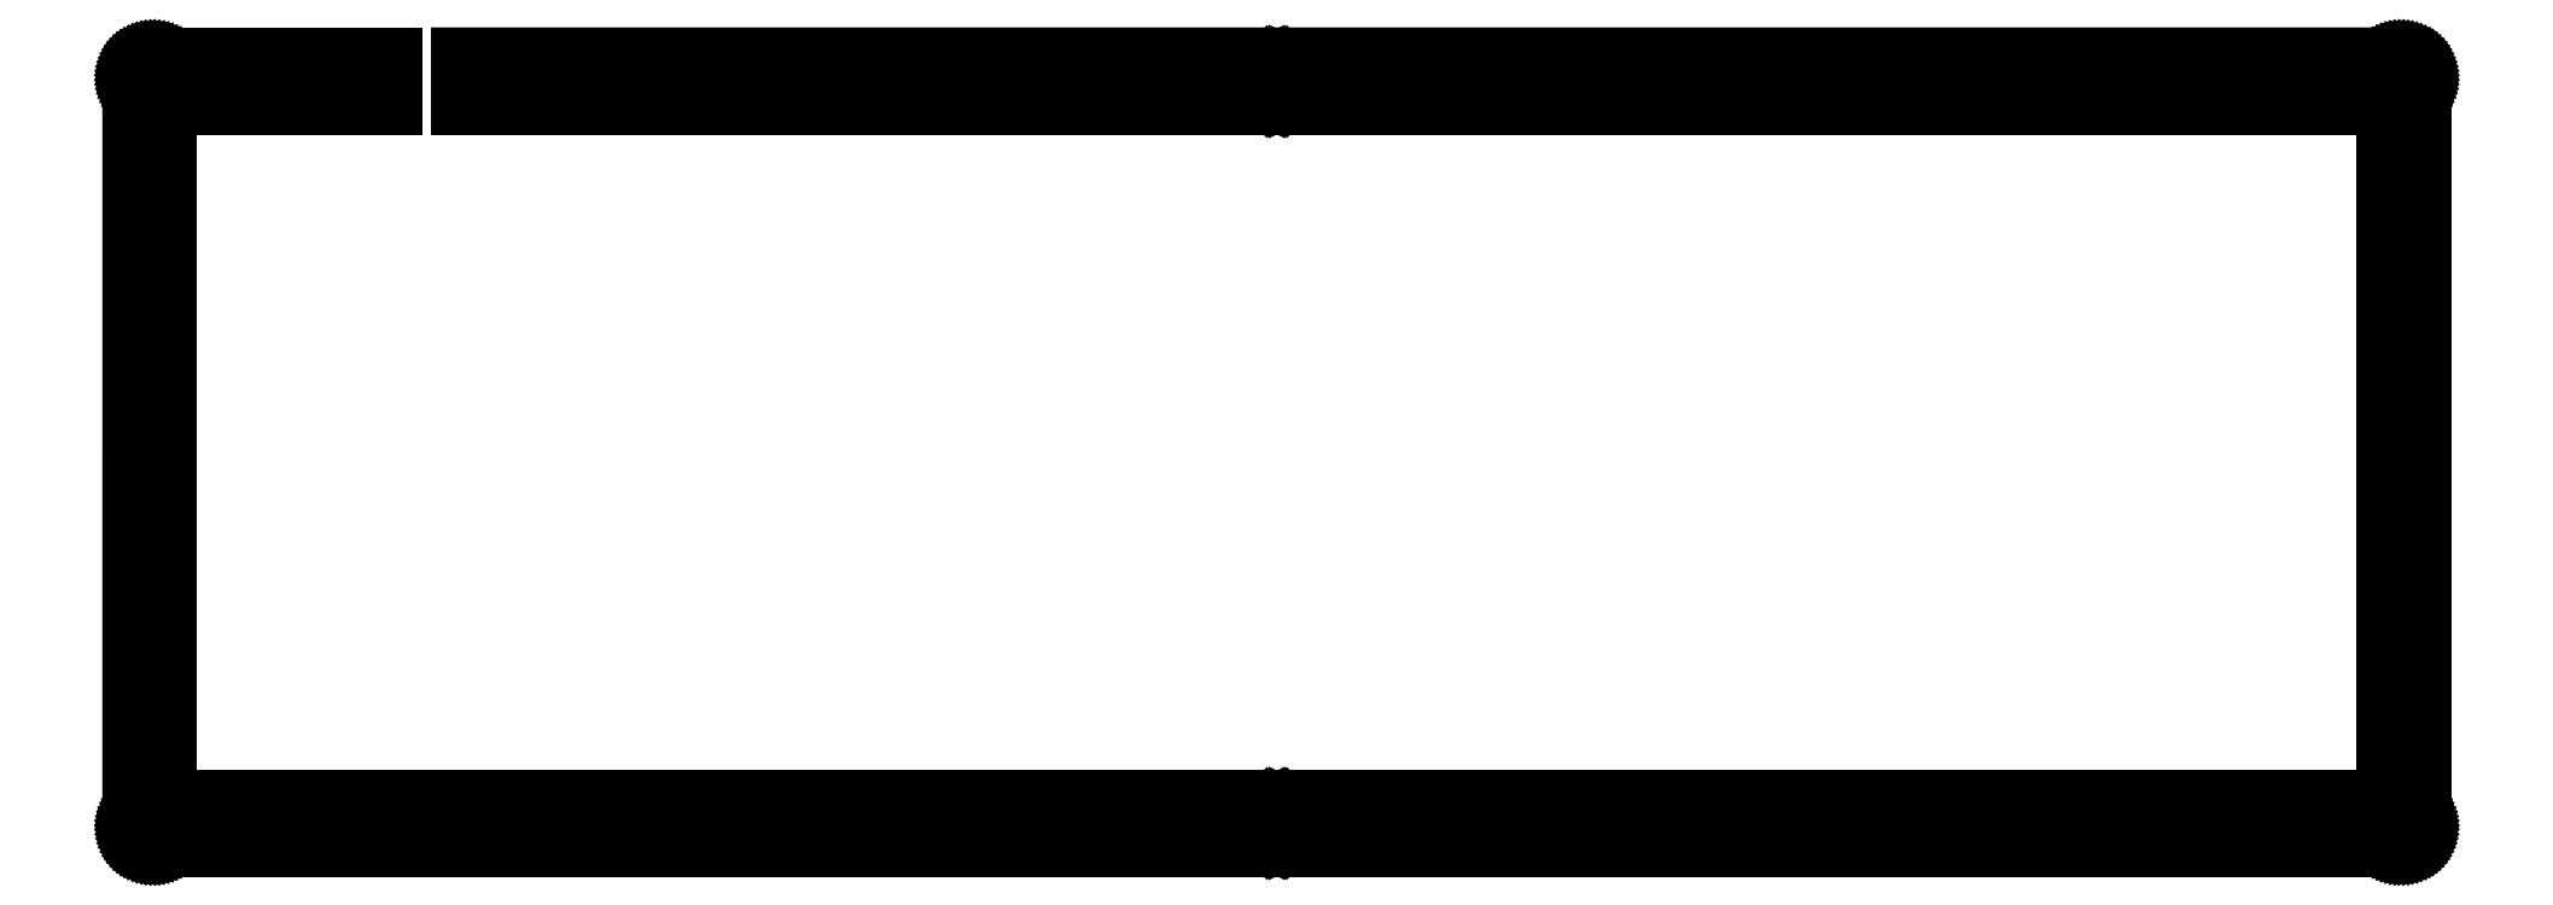
<metadata>
{"format":"dxf","ext":"dxf","renderer":"ezdxf+matplotlib","layout":"modelspace","background":"white","min_lineweight":24,"dpi":150}
</metadata>
<code>
0
SECTION
2
ENTITIES
0
LINE
8
0
10
38.02
20
115.3
30
0
11
38.02
21
108.3
31
0
0
LINE
8
0
10
38.02
20
108.3
30
0
11
5.093
21
108.3
31
0
0
LINE
8
0
10
5.093
20
108.3
30
0
11
5.093
21
7.093
31
0
0
LINE
8
0
10
5.093
20
7.093
30
0
11
328.9
21
7.093
31
0
0
LINE
8
0
10
328.9
20
7.093
30
0
11
328.9
21
108.3
31
0
0
LINE
8
0
10
328.9
20
108.3
30
0
11
48.02
21
108.3
31
0
0
LINE
8
0
10
48.02
20
108.3
30
0
11
48.02
21
115.3
31
0
0
LINE
8
0
10
48.02
20
115.3
30
0
11
330.9
21
115.3
31
0
0
LINE
8
0
10
330.9
20
115.3
30
0
11
331.2
21
115.3
31
0
0
LINE
8
0
10
331.2
20
115.3
30
0
11
331.4
21
115.3
31
0
0
LINE
8
0
10
331.4
20
115.3
30
0
11
331.6
21
115.3
31
0
0
LINE
8
0
10
331.6
20
115.3
30
0
11
331.9
21
115.2
31
0
0
LINE
8
0
10
331.9
20
115.2
30
0
11
332.1
21
115.1
31
0
0
LINE
8
0
10
332.1
20
115.1
30
0
11
332.3
21
115
31
0
0
LINE
8
0
10
332.3
20
115
30
0
11
332.5
21
114.9
31
0
0
LINE
8
0
10
332.5
20
114.9
30
0
11
332.7
21
114.8
31
0
0
LINE
8
0
10
332.7
20
114.8
30
0
11
332.9
21
114.6
31
0
0
LINE
8
0
10
332.9
20
114.6
30
0
11
333.1
21
114.5
31
0
0
LINE
8
0
10
333.1
20
114.5
30
0
11
333.2
21
114.3
31
0
0
LINE
8
0
10
333.2
20
114.3
30
0
11
333.4
21
114.1
31
0
0
LINE
8
0
10
333.4
20
114.1
30
0
11
333.5
21
113.9
31
0
0
LINE
8
0
10
333.5
20
113.9
30
0
11
333.6
21
113.7
31
0
0
LINE
8
0
10
333.6
20
113.7
30
0
11
333.7
21
113.5
31
0
0
LINE
8
0
10
333.7
20
113.5
30
0
11
333.8
21
113.3
31
0
0
LINE
8
0
10
333.8
20
113.3
30
0
11
333.9
21
113
31
0
0
LINE
8
0
10
333.9
20
113
30
0
11
333.9
21
112.8
31
0
0
LINE
8
0
10
333.9
20
112.8
30
0
11
333.9
21
112.6
31
0
0
LINE
8
0
10
333.9
20
112.6
30
0
11
333.9
21
112.3
31
0
0
LINE
8
0
10
333.9
20
112.3
30
0
11
333.9
21
3.094
31
0
0
LINE
8
0
10
333.9
20
3.094
30
0
11
333.9
21
2.858
31
0
0
LINE
8
0
10
333.9
20
2.858
30
0
11
333.9
21
2.624
31
0
0
LINE
8
0
10
333.9
20
2.624
30
0
11
333.9
21
2.394
31
0
0
LINE
8
0
10
333.9
20
2.394
30
0
11
333.8
21
2.166
31
0
0
LINE
8
0
10
333.8
20
2.166
30
0
11
333.7
21
1.946
31
0
0
LINE
8
0
10
333.7
20
1.946
30
0
11
333.6
21
1.732
31
0
0
LINE
8
0
10
333.6
20
1.732
30
0
11
333.5
21
1.527
31
0
0
LINE
8
0
10
333.5
20
1.527
30
0
11
333.4
21
1.33
31
0
0
LINE
8
0
10
333.4
20
1.33
30
0
11
333.2
21
1.145
31
0
0
LINE
8
0
10
333.2
20
1.145
30
0
11
333.1
21
0.9715
31
0
0
LINE
8
0
10
333.1
20
0.9715
30
0
11
332.9
21
0.8117
31
0
0
LINE
8
0
10
332.9
20
0.8117
30
0
11
332.7
21
0.6656
31
0
0
LINE
8
0
10
332.7
20
0.6656
30
0
11
332.5
21
0.5361
31
0
0
LINE
8
0
10
332.5
20
0.5361
30
0
11
332.3
21
0.4217
31
0
0
LINE
8
0
10
332.3
20
0.4217
30
0
11
332.1
21
0.3225
31
0
0
LINE
8
0
10
332.1
20
0.3225
30
0
11
331.9
21
0.2398
31
0
0
LINE
8
0
10
331.9
20
0.2398
30
0
11
331.6
21
0.1764
31
0
0
LINE
8
0
10
331.6
20
0.1764
30
0
11
331.4
21
0.1309
31
0
0
LINE
8
0
10
331.4
20
0.1309
30
0
11
331.2
21
0.1034
31
0
0
LINE
8
0
10
331.2
20
0.1034
30
0
11
330.9
21
0.09371
31
0
0
LINE
8
0
10
330.9
20
0.09371
30
0
11
3.094
21
0.09371
31
0
0
LINE
8
0
10
3.094
20
0.09371
30
0
11
2.858
21
0.1034
31
0
0
LINE
8
0
10
2.858
20
0.1034
30
0
11
2.624
21
0.1309
31
0
0
LINE
8
0
10
2.624
20
0.1309
30
0
11
2.392
21
0.1764
31
0
0
LINE
8
0
10
2.392
20
0.1764
30
0
11
2.166
21
0.2398
31
0
0
LINE
8
0
10
2.166
20
0.2398
30
0
11
1.944
21
0.3225
31
0
0
LINE
8
0
10
1.944
20
0.3225
30
0
11
1.732
21
0.4217
31
0
0
LINE
8
0
10
1.732
20
0.4217
30
0
11
1.525
21
0.5361
31
0
0
LINE
8
0
10
1.525
20
0.5361
30
0
11
1.33
21
0.6656
31
0
0
LINE
8
0
10
1.33
20
0.6656
30
0
11
1.145
21
0.8117
31
0
0
LINE
8
0
10
1.145
20
0.8117
30
0
11
0.9715
21
0.9715
31
0
0
LINE
8
0
10
0.9715
20
0.9715
30
0
11
0.8117
21
1.145
31
0
0
LINE
8
0
10
0.8117
20
1.145
30
0
11
0.6656
21
1.33
31
0
0
LINE
8
0
10
0.6656
20
1.33
30
0
11
0.5361
21
1.527
31
0
0
LINE
8
0
10
0.5361
20
1.527
30
0
11
0.4203
21
1.732
31
0
0
LINE
8
0
10
0.4203
20
1.732
30
0
11
0.3211
21
1.946
31
0
0
LINE
8
0
10
0.3211
20
1.946
30
0
11
0.2398
21
2.166
31
0
0
LINE
8
0
10
0.2398
20
2.166
30
0
11
0.1764
21
2.394
31
0
0
LINE
8
0
10
0.1764
20
2.394
30
0
11
0.1295
21
2.624
31
0
0
LINE
8
0
10
0.1295
20
2.624
30
0
11
0.1034
21
2.858
31
0
0
LINE
8
0
10
0.1034
20
2.858
30
0
11
0.09233
21
3.094
31
0
0
LINE
8
0
10
0.09233
20
3.094
30
0
11
0.09371
21
112.3
31
0
0
LINE
8
0
10
0.09371
20
112.3
30
0
11
0.1034
21
112.6
31
0
0
LINE
8
0
10
0.1034
20
112.6
30
0
11
0.1295
21
112.8
31
0
0
LINE
8
0
10
0.1295
20
112.8
30
0
11
0.1764
21
113
31
0
0
LINE
8
0
10
0.1764
20
113
30
0
11
0.2398
21
113.3
31
0
0
LINE
8
0
10
0.2398
20
113.3
30
0
11
0.3211
21
113.5
31
0
0
LINE
8
0
10
0.3211
20
113.5
30
0
11
0.4203
21
113.7
31
0
0
LINE
8
0
10
0.4203
20
113.7
30
0
11
0.5361
21
113.9
31
0
0
LINE
8
0
10
0.5361
20
113.9
30
0
11
0.6656
21
114.1
31
0
0
LINE
8
0
10
0.6656
20
114.1
30
0
11
0.8117
21
114.3
31
0
0
LINE
8
0
10
0.8117
20
114.3
30
0
11
0.9715
21
114.5
31
0
0
LINE
8
0
10
0.9715
20
114.5
30
0
11
1.145
21
114.6
31
0
0
LINE
8
0
10
1.145
20
114.6
30
0
11
1.33
21
114.8
31
0
0
LINE
8
0
10
1.33
20
114.8
30
0
11
1.525
21
114.9
31
0
0
LINE
8
0
10
1.525
20
114.9
30
0
11
1.732
21
115
31
0
0
LINE
8
0
10
1.732
20
115
30
0
11
1.944
21
115.1
31
0
0
LINE
8
0
10
1.944
20
115.1
30
0
11
2.166
21
115.2
31
0
0
LINE
8
0
10
2.166
20
115.2
30
0
11
2.392
21
115.3
31
0
0
LINE
8
0
10
2.392
20
115.3
30
0
11
2.624
21
115.3
31
0
0
LINE
8
0
10
2.624
20
115.3
30
0
11
2.858
21
115.3
31
0
0
LINE
8
0
10
2.858
20
115.3
30
0
11
3.094
21
115.3
31
0
0
LINE
8
0
10
3.094
20
115.3
30
0
11
38.02
21
115.3
31
0
0
LINE
8
0
10
2.821
20
5.971
30
0
11
2.124
21
5.616
31
0
0
LINE
8
0
10
2.124
20
5.616
30
0
11
1.571
21
5.063
31
0
0
LINE
8
0
10
1.571
20
5.063
30
0
11
1.215
21
4.366
31
0
0
LINE
8
0
10
1.215
20
4.366
30
0
11
1.093
21
3.593
31
0
0
LINE
8
0
10
1.093
20
3.593
30
0
11
1.215
21
2.821
31
0
0
LINE
8
0
10
1.215
20
2.821
30
0
11
1.571
21
2.124
31
0
0
LINE
8
0
10
1.571
20
2.124
30
0
11
2.124
21
1.571
31
0
0
LINE
8
0
10
2.124
20
1.571
30
0
11
2.821
21
1.218
31
0
0
LINE
8
0
10
2.821
20
1.218
30
0
11
3.594
21
1.093
31
0
0
LINE
8
0
10
3.594
20
1.093
30
0
11
4.366
21
1.218
31
0
0
LINE
8
0
10
4.366
20
1.218
30
0
11
5.063
21
1.571
31
0
0
LINE
8
0
10
5.063
20
1.571
30
0
11
5.616
21
2.124
31
0
0
LINE
8
0
10
5.616
20
2.124
30
0
11
5.971
21
2.821
31
0
0
LINE
8
0
10
5.971
20
2.821
30
0
11
6.094
21
3.593
31
0
0
LINE
8
0
10
6.094
20
3.593
30
0
11
5.971
21
4.366
31
0
0
LINE
8
0
10
5.971
20
4.366
30
0
11
5.616
21
5.063
31
0
0
LINE
8
0
10
5.616
20
5.063
30
0
11
5.063
21
5.616
31
0
0
LINE
8
0
10
5.063
20
5.616
30
0
11
4.366
21
5.971
31
0
0
LINE
8
0
10
4.366
20
5.971
30
0
11
3.594
21
6.094
31
0
0
LINE
8
0
10
3.594
20
6.094
30
0
11
2.821
21
5.971
31
0
0
LINE
8
0
10
166.2
20
5.971
30
0
11
165.5
21
5.616
31
0
0
LINE
8
0
10
165.5
20
5.616
30
0
11
165
21
5.063
31
0
0
LINE
8
0
10
165
20
5.063
30
0
11
164.6
21
4.366
31
0
0
LINE
8
0
10
164.6
20
4.366
30
0
11
164.5
21
3.593
31
0
0
LINE
8
0
10
164.5
20
3.593
30
0
11
164.6
21
2.821
31
0
0
LINE
8
0
10
164.6
20
2.821
30
0
11
165
21
2.124
31
0
0
LINE
8
0
10
165
20
2.124
30
0
11
165.5
21
1.571
31
0
0
LINE
8
0
10
165.5
20
1.571
30
0
11
166.2
21
1.218
31
0
0
LINE
8
0
10
166.2
20
1.218
30
0
11
167
21
1.093
31
0
0
LINE
8
0
10
167
20
1.093
30
0
11
167.8
21
1.218
31
0
0
LINE
8
0
10
167.8
20
1.218
30
0
11
168.5
21
1.571
31
0
0
LINE
8
0
10
168.5
20
1.571
30
0
11
169
21
2.124
31
0
0
LINE
8
0
10
169
20
2.124
30
0
11
169.4
21
2.821
31
0
0
LINE
8
0
10
169.4
20
2.821
30
0
11
169.5
21
3.593
31
0
0
LINE
8
0
10
169.5
20
3.593
30
0
11
169.4
21
4.366
31
0
0
LINE
8
0
10
169.4
20
4.366
30
0
11
169
21
5.063
31
0
0
LINE
8
0
10
169
20
5.063
30
0
11
168.5
21
5.616
31
0
0
LINE
8
0
10
168.5
20
5.616
30
0
11
167.8
21
5.971
31
0
0
LINE
8
0
10
167.8
20
5.971
30
0
11
167
21
6.094
31
0
0
LINE
8
0
10
167
20
6.094
30
0
11
166.2
21
5.971
31
0
0
LINE
8
0
10
329.7
20
5.971
30
0
11
329
21
5.616
31
0
0
LINE
8
0
10
329
20
5.616
30
0
11
328.4
21
5.063
31
0
0
LINE
8
0
10
328.4
20
5.063
30
0
11
328.1
21
4.366
31
0
0
LINE
8
0
10
328.1
20
4.366
30
0
11
327.9
21
3.593
31
0
0
LINE
8
0
10
327.9
20
3.593
30
0
11
328.1
21
2.821
31
0
0
LINE
8
0
10
328.1
20
2.821
30
0
11
328.4
21
2.124
31
0
0
LINE
8
0
10
328.4
20
2.124
30
0
11
329
21
1.571
31
0
0
LINE
8
0
10
329
20
1.571
30
0
11
329.7
21
1.218
31
0
0
LINE
8
0
10
329.7
20
1.218
30
0
11
330.4
21
1.093
31
0
0
LINE
8
0
10
330.4
20
1.093
30
0
11
331.2
21
1.218
31
0
0
LINE
8
0
10
331.2
20
1.218
30
0
11
331.9
21
1.571
31
0
0
LINE
8
0
10
331.9
20
1.571
30
0
11
332.5
21
2.124
31
0
0
LINE
8
0
10
332.5
20
2.124
30
0
11
332.8
21
2.821
31
0
0
LINE
8
0
10
332.8
20
2.821
30
0
11
332.9
21
3.593
31
0
0
LINE
8
0
10
332.9
20
3.593
30
0
11
332.8
21
4.366
31
0
0
LINE
8
0
10
332.8
20
4.366
30
0
11
332.5
21
5.063
31
0
0
LINE
8
0
10
332.5
20
5.063
30
0
11
331.9
21
5.616
31
0
0
LINE
8
0
10
331.9
20
5.616
30
0
11
331.2
21
5.971
31
0
0
LINE
8
0
10
331.2
20
5.971
30
0
11
330.4
21
6.094
31
0
0
LINE
8
0
10
330.4
20
6.094
30
0
11
329.7
21
5.971
31
0
0
LINE
8
0
10
2.821
20
114.2
30
0
11
2.124
21
113.9
31
0
0
LINE
8
0
10
2.124
20
113.9
30
0
11
1.571
21
113.3
31
0
0
LINE
8
0
10
1.571
20
113.3
30
0
11
1.215
21
112.6
31
0
0
LINE
8
0
10
1.215
20
112.6
30
0
11
1.093
21
111.8
31
0
0
LINE
8
0
10
1.093
20
111.8
30
0
11
1.215
21
111.1
31
0
0
LINE
8
0
10
1.215
20
111.1
30
0
11
1.571
21
110.4
31
0
0
LINE
8
0
10
1.571
20
110.4
30
0
11
2.124
21
109.8
31
0
0
LINE
8
0
10
2.124
20
109.8
30
0
11
2.821
21
109.5
31
0
0
LINE
8
0
10
2.821
20
109.5
30
0
11
3.594
21
109.3
31
0
0
LINE
8
0
10
3.594
20
109.3
30
0
11
4.366
21
109.5
31
0
0
LINE
8
0
10
4.366
20
109.5
30
0
11
5.063
21
109.8
31
0
0
LINE
8
0
10
5.063
20
109.8
30
0
11
5.616
21
110.4
31
0
0
LINE
8
0
10
5.616
20
110.4
30
0
11
5.971
21
111.1
31
0
0
LINE
8
0
10
5.971
20
111.1
30
0
11
6.094
21
111.8
31
0
0
LINE
8
0
10
6.094
20
111.8
30
0
11
5.971
21
112.6
31
0
0
LINE
8
0
10
5.971
20
112.6
30
0
11
5.616
21
113.3
31
0
0
LINE
8
0
10
5.616
20
113.3
30
0
11
5.063
21
113.9
31
0
0
LINE
8
0
10
5.063
20
113.9
30
0
11
4.366
21
114.2
31
0
0
LINE
8
0
10
4.366
20
114.2
30
0
11
3.594
21
114.3
31
0
0
LINE
8
0
10
3.594
20
114.3
30
0
11
2.821
21
114.2
31
0
0
LINE
8
0
10
166.2
20
114.2
30
0
11
165.5
21
113.9
31
0
0
LINE
8
0
10
165.5
20
113.9
30
0
11
165
21
113.3
31
0
0
LINE
8
0
10
165
20
113.3
30
0
11
164.6
21
112.6
31
0
0
LINE
8
0
10
164.6
20
112.6
30
0
11
164.5
21
111.8
31
0
0
LINE
8
0
10
164.5
20
111.8
30
0
11
164.6
21
111.1
31
0
0
LINE
8
0
10
164.6
20
111.1
30
0
11
165
21
110.4
31
0
0
LINE
8
0
10
165
20
110.4
30
0
11
165.5
21
109.8
31
0
0
LINE
8
0
10
165.5
20
109.8
30
0
11
166.2
21
109.5
31
0
0
LINE
8
0
10
166.2
20
109.5
30
0
11
167
21
109.3
31
0
0
LINE
8
0
10
167
20
109.3
30
0
11
167.8
21
109.5
31
0
0
LINE
8
0
10
167.8
20
109.5
30
0
11
168.5
21
109.8
31
0
0
LINE
8
0
10
168.5
20
109.8
30
0
11
169
21
110.4
31
0
0
LINE
8
0
10
169
20
110.4
30
0
11
169.4
21
111.1
31
0
0
LINE
8
0
10
169.4
20
111.1
30
0
11
169.5
21
111.8
31
0
0
LINE
8
0
10
169.5
20
111.8
30
0
11
169.4
21
112.6
31
0
0
LINE
8
0
10
169.4
20
112.6
30
0
11
169
21
113.3
31
0
0
LINE
8
0
10
169
20
113.3
30
0
11
168.5
21
113.9
31
0
0
LINE
8
0
10
168.5
20
113.9
30
0
11
167.8
21
114.2
31
0
0
LINE
8
0
10
167.8
20
114.2
30
0
11
167
21
114.3
31
0
0
LINE
8
0
10
167
20
114.3
30
0
11
166.2
21
114.2
31
0
0
LINE
8
0
10
329.7
20
114.2
30
0
11
329
21
113.9
31
0
0
LINE
8
0
10
329
20
113.9
30
0
11
328.4
21
113.3
31
0
0
LINE
8
0
10
328.4
20
113.3
30
0
11
328.1
21
112.6
31
0
0
LINE
8
0
10
328.1
20
112.6
30
0
11
327.9
21
111.8
31
0
0
LINE
8
0
10
327.9
20
111.8
30
0
11
328.1
21
111.1
31
0
0
LINE
8
0
10
328.1
20
111.1
30
0
11
328.4
21
110.4
31
0
0
LINE
8
0
10
328.4
20
110.4
30
0
11
329
21
109.8
31
0
0
LINE
8
0
10
329
20
109.8
30
0
11
329.7
21
109.5
31
0
0
LINE
8
0
10
329.7
20
109.5
30
0
11
330.4
21
109.3
31
0
0
LINE
8
0
10
330.4
20
109.3
30
0
11
331.2
21
109.5
31
0
0
LINE
8
0
10
331.2
20
109.5
30
0
11
331.9
21
109.8
31
0
0
LINE
8
0
10
331.9
20
109.8
30
0
11
332.5
21
110.4
31
0
0
LINE
8
0
10
332.5
20
110.4
30
0
11
332.8
21
111.1
31
0
0
LINE
8
0
10
332.8
20
111.1
30
0
11
332.9
21
111.8
31
0
0
LINE
8
0
10
332.9
20
111.8
30
0
11
332.8
21
112.6
31
0
0
LINE
8
0
10
332.8
20
112.6
30
0
11
332.5
21
113.3
31
0
0
LINE
8
0
10
332.5
20
113.3
30
0
11
331.9
21
113.9
31
0
0
LINE
8
0
10
331.9
20
113.9
30
0
11
331.2
21
114.2
31
0
0
LINE
8
0
10
331.2
20
114.2
30
0
11
330.4
21
114.3
31
0
0
LINE
8
0
10
330.4
20
114.3
30
0
11
329.7
21
114.2
31
0
0
ENDSEC
0
EOF

</code>
